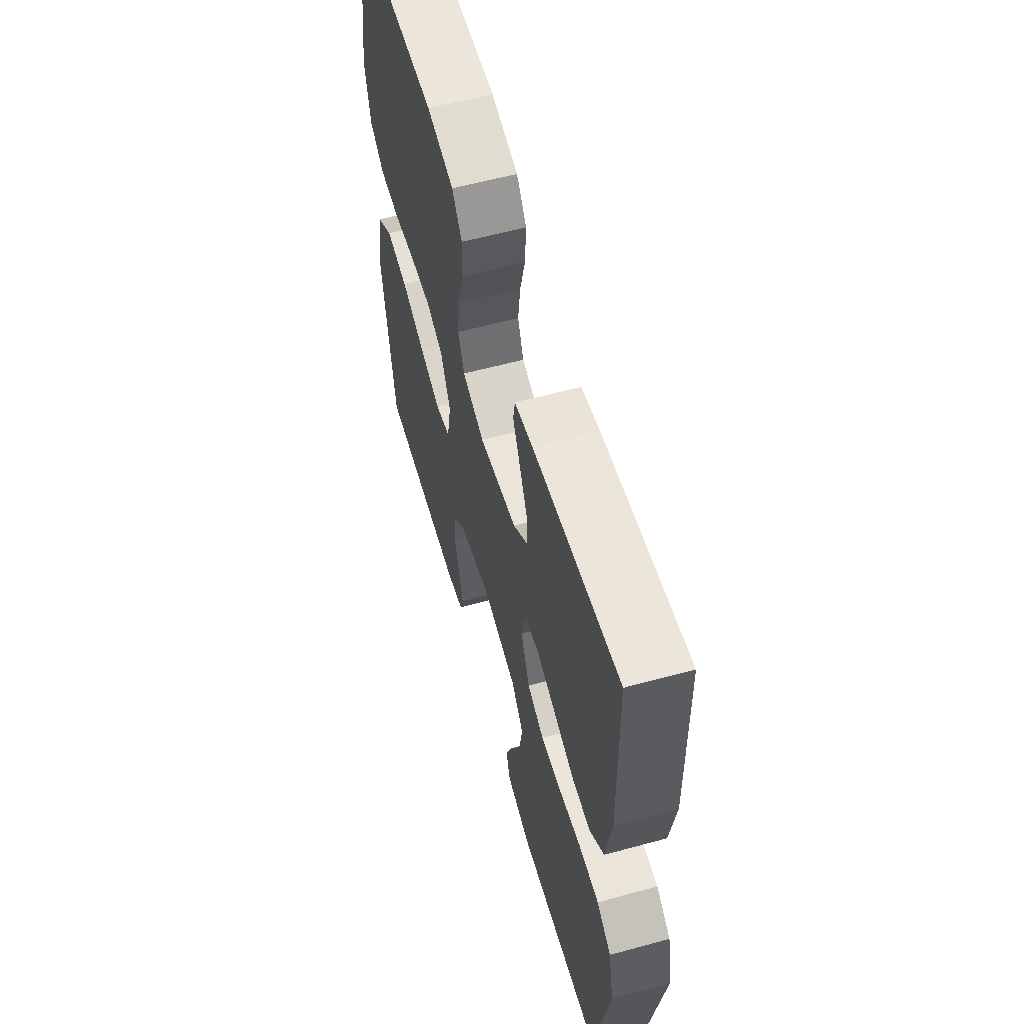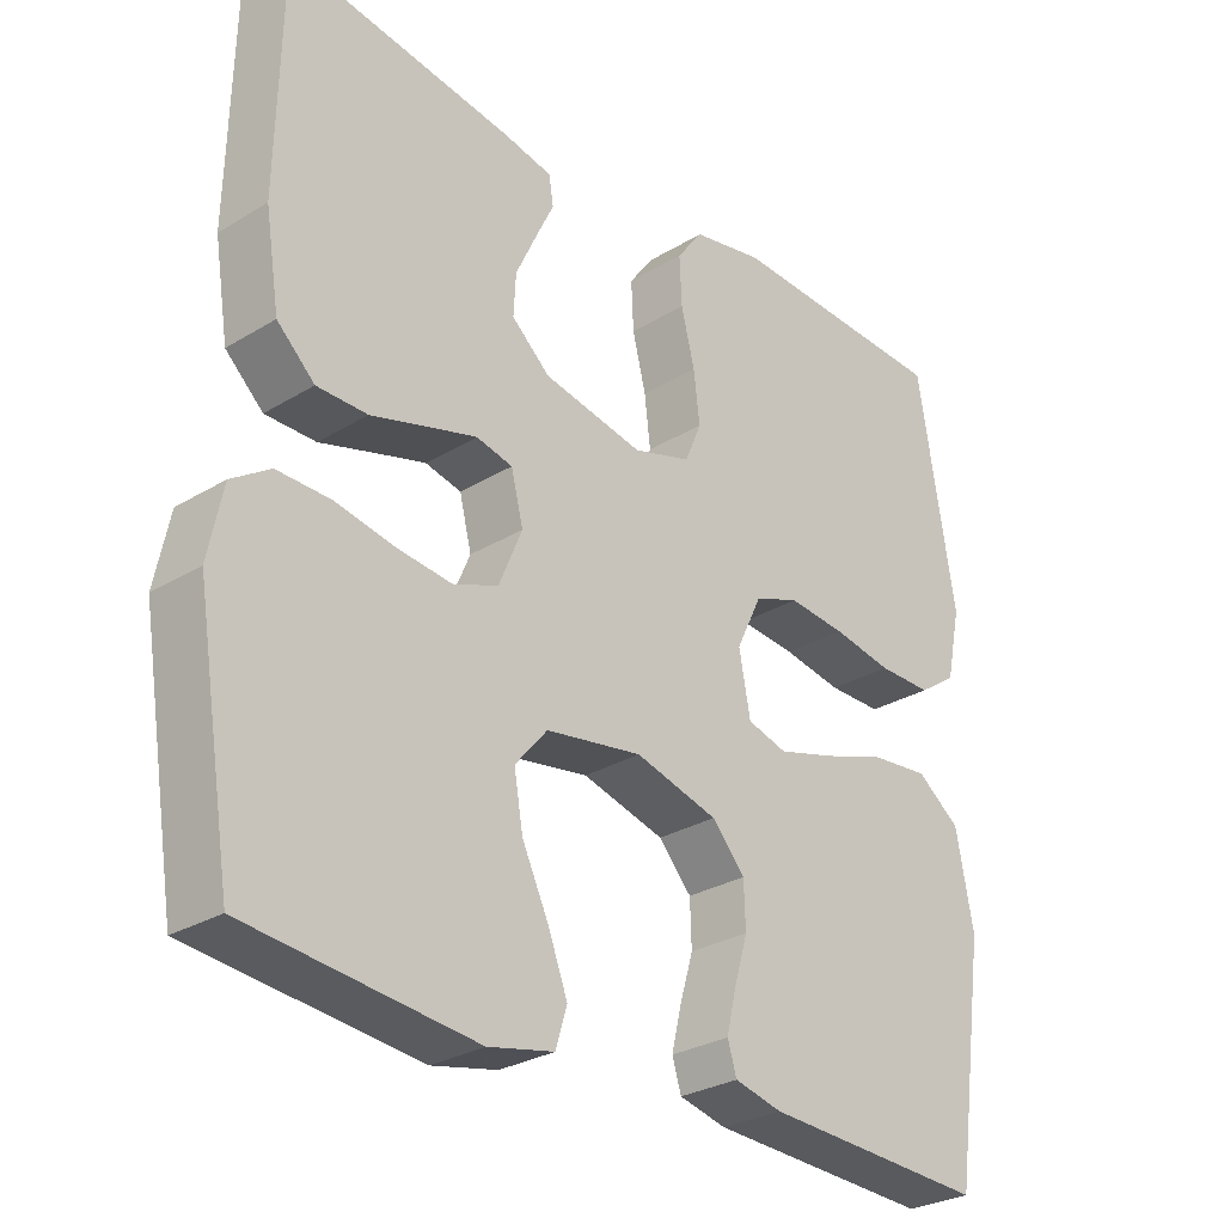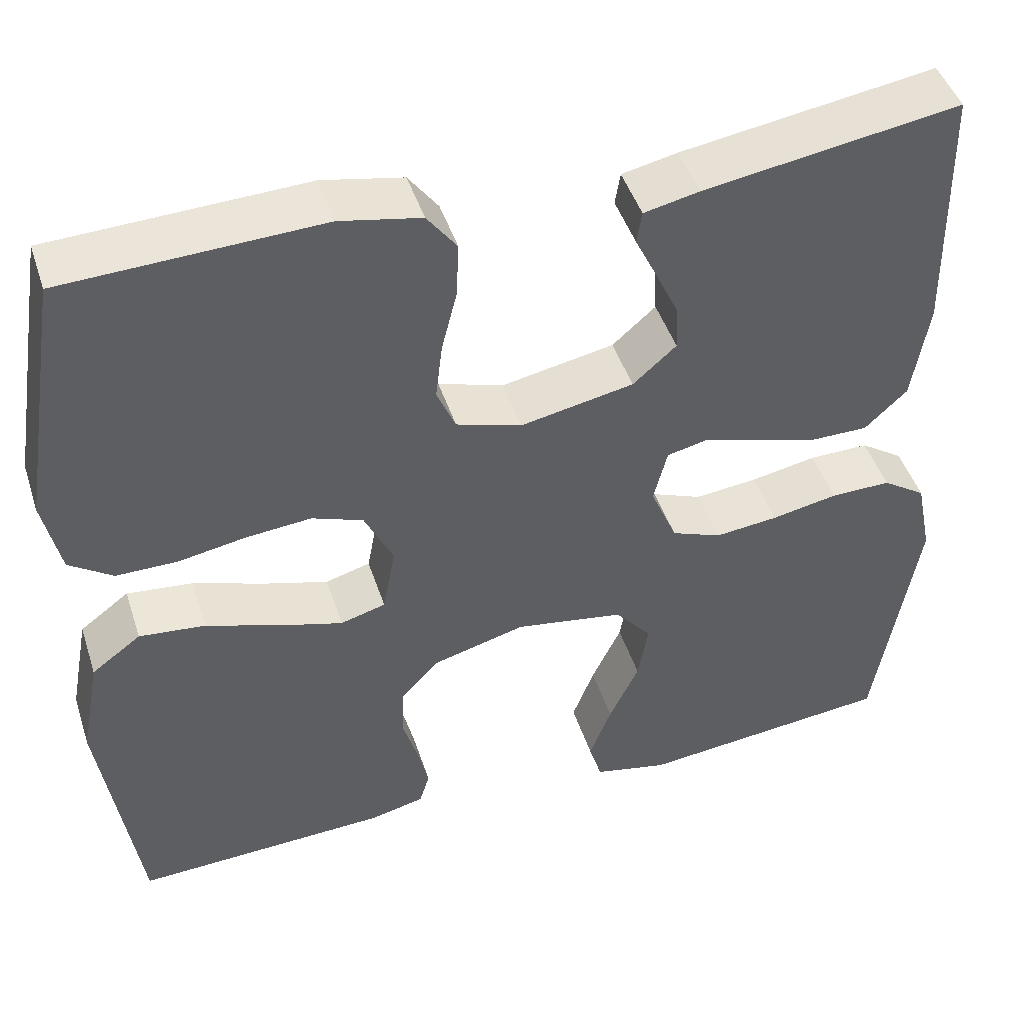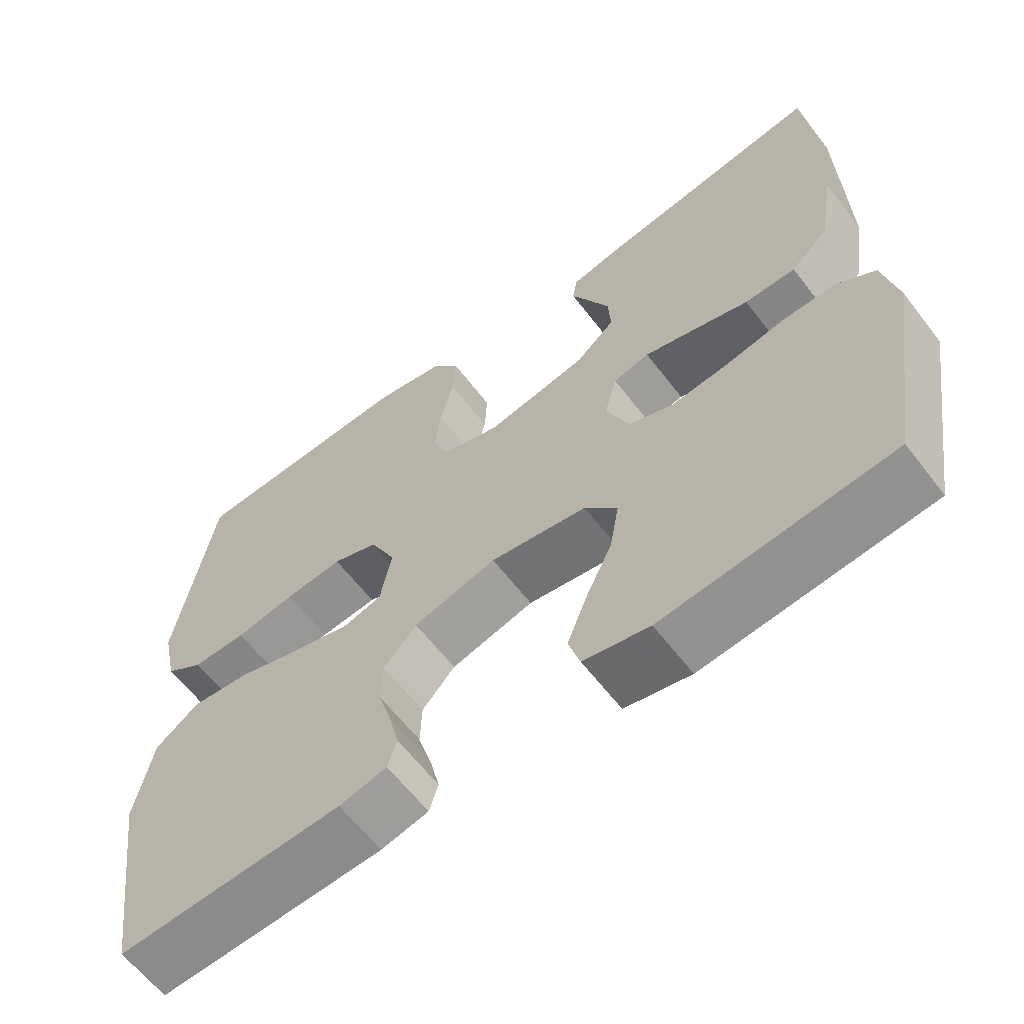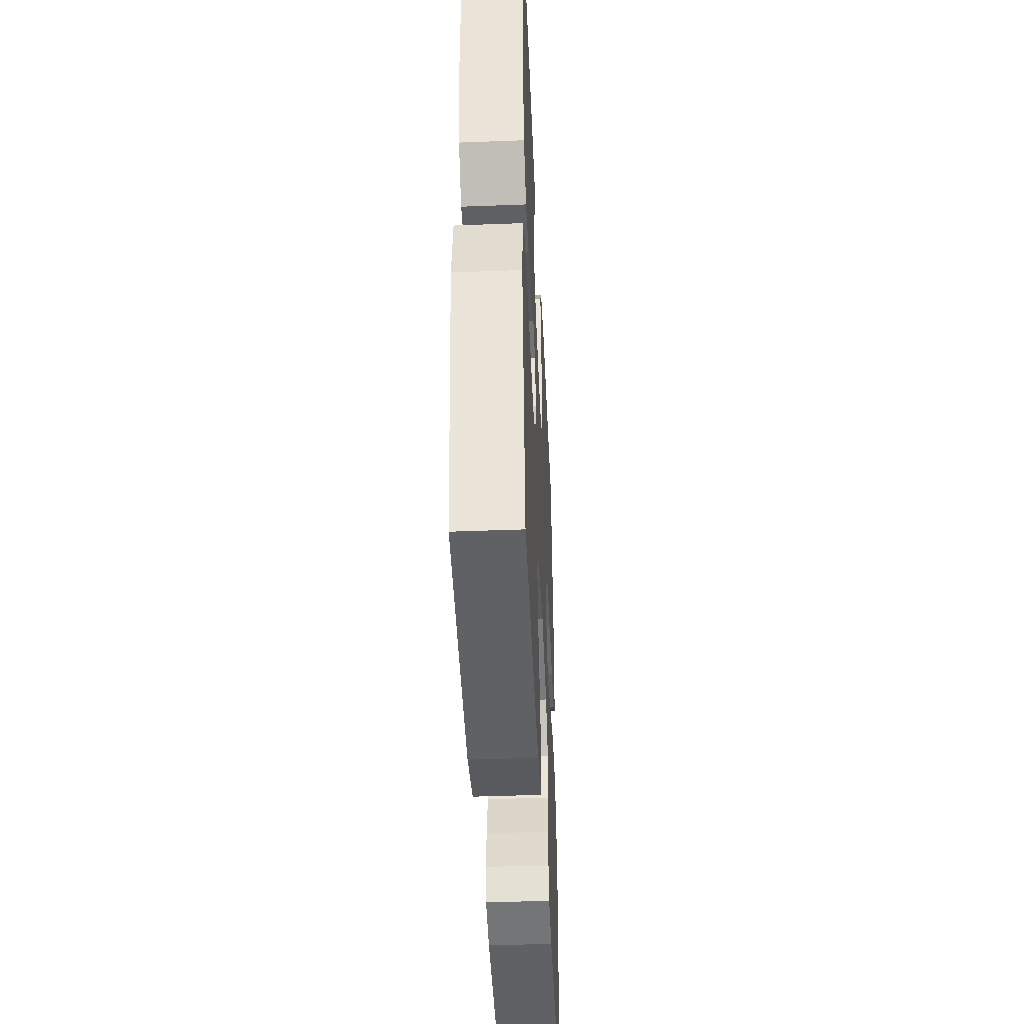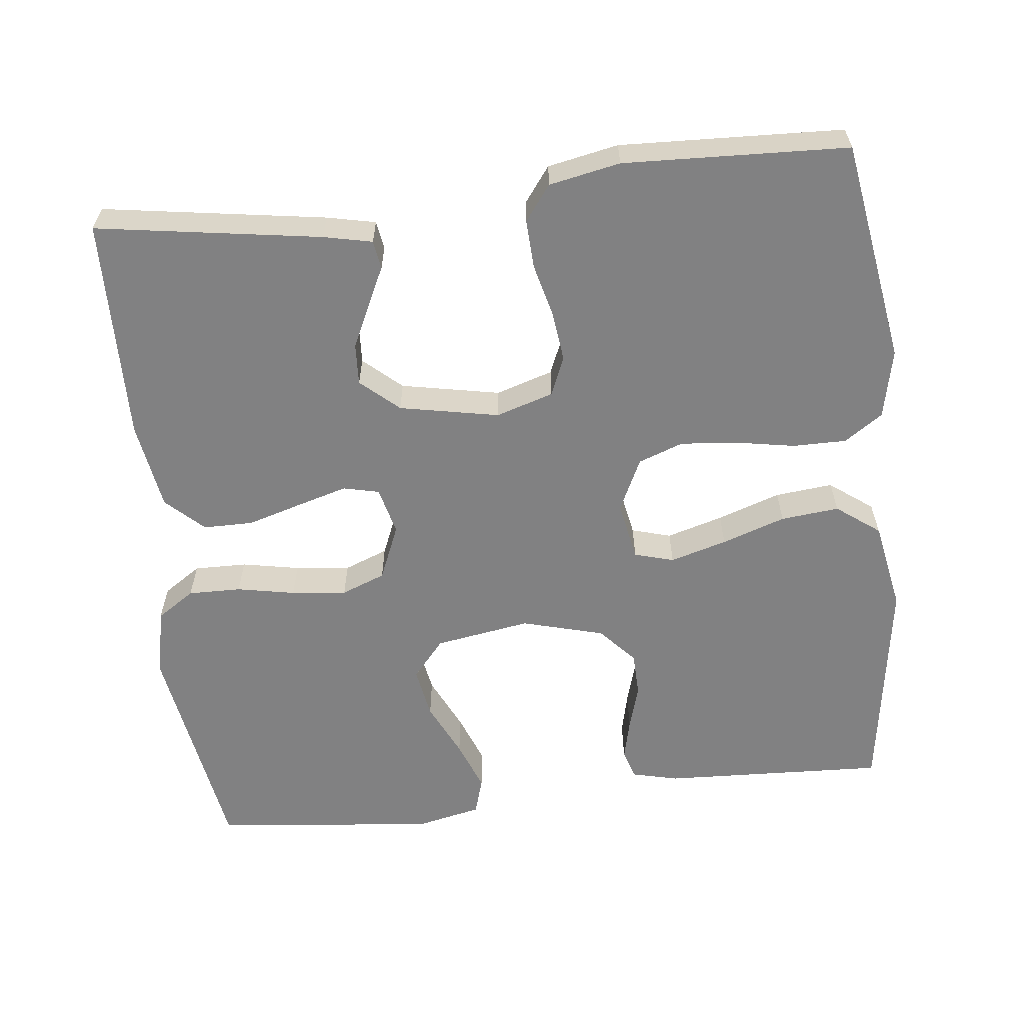
<metadata>
{"format":"obj","ext":"obj","renderer":"f3d","projection":"perspective","resolution":1024,"background":"white","views":[{"elev":59.2,"azim":-105.7,"up":"+Z"},{"elev":-28.7,"azim":-47.7,"up":"+Z"},{"elev":45.9,"azim":162.3,"up":"+Z"},{"elev":-62.2,"azim":-142.5,"up":"+Z"},{"elev":-43.1,"azim":-87.4,"up":"+Z"},{"elev":-60.4,"azim":6.4,"up":"+Y"}]}
</metadata>
<code>
v 0.5 0.07 0.5
v 0.549 0.07 0.2
v 0.529 0.07 0.107
v 0.478 0.07 0.072
v 0.406 0.07 0.072
v 0.327 0.07 0.086
v 0.25 0.07 0.093
v 0.19 0.07 0.071
v 0.156 0.07 0
v 0.171 0.07 -0.08
v 0.224 0.07 -0.095
v 0.3 0.07 -0.073
v 0.385 0.07 -0.044
v 0.463 0.07 -0.036
v 0.521 0.07 -0.079
v 0.544 0.07 -0.2
v 0.5 0.07 -0.5
v 0.2 0.07 -0.487
v 0.137 0.07 -0.472
v 0.125 0.07 -0.433
v 0.138 0.07 -0.378
v 0.156 0.07 -0.317
v 0.154 0.07 -0.258
v 0.11 0.07 -0.209
v 0 0.07 -0.179
v -0.128 0.07 -0.2
v -0.171 0.07 -0.251
v -0.159 0.07 -0.32
v -0.124 0.07 -0.394
v -0.098 0.07 -0.462
v -0.113 0.07 -0.512
v -0.2 0.07 -0.531
v -0.5 0.07 -0.5
v -0.549 0.07 -0.2
v -0.53 0.07 -0.107
v -0.479 0.07 -0.073
v -0.408 0.07 -0.074
v -0.33 0.07 -0.089
v -0.256 0.07 -0.097
v -0.197 0.07 -0.074
v -0.166 0.07 0
v -0.182 0.07 0.064
v -0.23 0.07 0.075
v -0.296 0.07 0.056
v -0.37 0.07 0.034
v -0.437 0.07 0.034
v -0.487 0.07 0.081
v -0.506 0.07 0.2
v -0.5 0.07 0.5
v -0.2 0.07 0.454
v -0.135 0.07 0.44
v -0.129 0.07 0.402
v -0.154 0.07 0.35
v -0.181 0.07 0.292
v -0.184 0.07 0.237
v -0.133 0.07 0.192
v 0 0.07 0.166
v 0.077 0.07 0.19
v 0.099 0.07 0.242
v 0.091 0.07 0.309
v 0.073 0.07 0.381
v 0.07 0.07 0.446
v 0.105 0.07 0.493
v 0.2 0.07 0.512
v 0.5 0 0.5
v 0.549 0 0.2
v 0.529 0 0.107
v 0.478 0 0.072
v 0.406 0 0.072
v 0.327 0 0.086
v 0.25 0 0.093
v 0.19 0 0.071
v 0.156 0 0
v 0.171 0 -0.08
v 0.224 0 -0.095
v 0.3 0 -0.073
v 0.385 0 -0.044
v 0.463 0 -0.036
v 0.521 0 -0.079
v 0.544 0 -0.2
v 0.5 0 -0.5
v 0.2 0 -0.487
v 0.137 0 -0.472
v 0.125 0 -0.433
v 0.138 0 -0.378
v 0.156 0 -0.317
v 0.154 0 -0.258
v 0.11 0 -0.209
v 0 0 -0.179
v -0.128 0 -0.2
v -0.171 0 -0.251
v -0.159 0 -0.32
v -0.124 0 -0.394
v -0.098 0 -0.462
v -0.113 0 -0.512
v -0.2 0 -0.531
v -0.5 0 -0.5
v -0.549 0 -0.2
v -0.53 0 -0.107
v -0.479 0 -0.073
v -0.408 0 -0.074
v -0.33 0 -0.089
v -0.256 0 -0.097
v -0.197 0 -0.074
v -0.166 0 0
v -0.182 0 0.064
v -0.23 0 0.075
v -0.296 0 0.056
v -0.37 0 0.034
v -0.437 0 0.034
v -0.487 0 0.081
v -0.506 0 0.2
v -0.5 0 0.5
v -0.2 0 0.454
v -0.135 0 0.44
v -0.129 0 0.402
v -0.154 0 0.35
v -0.181 0 0.292
v -0.184 0 0.237
v -0.133 0 0.192
v 0 0 0.166
v 0.077 0 0.19
v 0.099 0 0.242
v 0.091 0 0.309
v 0.073 0 0.381
v 0.07 0 0.446
v 0.105 0 0.493
v 0.2 0 0.512
f 60 61 62 63
f 59 60 63 64
f 50 51 52 53
f 50 53 54
f 49 50 54 55
f 44 45 46 47
f 43 44 47 48
f 42 43 48 49
f 35 36 37 38
f 35 38 39
f 34 35 39
f 33 34 39
f 32 33 39 40
f 28 29 30 31
f 28 31 32
f 27 28 32
f 19 20 21 22
f 17 18 19 22
f 17 22 23
f 16 17 23 24
f 12 13 14 15
f 11 12 15 16
f 10 11 16 24
f 3 4 5 6
f 3 6 7
f 2 3 7
f 59 64 1 2
f 58 59 2 7
f 57 58 7 8
f 56 57 8 9
f 42 49 55 56
f 41 42 56 9
f 27 32 40 41
f 26 27 41
f 25 26 41 9
f 9 10 24 25
f 127 126 125 124
f 128 127 124 123
f 117 116 115 114
f 118 117 114
f 119 118 114 113
f 111 110 109 108
f 112 111 108 107
f 113 112 107 106
f 102 101 100 99
f 103 102 99
f 103 99 98
f 103 98 97
f 104 103 97 96
f 95 94 93 92
f 96 95 92
f 96 92 91
f 86 85 84 83
f 86 83 82 81
f 87 86 81
f 88 87 81 80
f 79 78 77 76
f 80 79 76 75
f 88 80 75 74
f 70 69 68 67
f 71 70 67
f 71 67 66
f 66 65 128 123
f 71 66 123 122
f 72 71 122 121
f 73 72 121 120
f 120 119 113 106
f 73 120 106 105
f 105 104 96 91
f 105 91 90
f 73 105 90 89
f 89 88 74 73
f 1 65 66 2
f 2 66 67 3
f 3 67 68 4
f 4 68 69 5
f 5 69 70 6
f 6 70 71 7
f 7 71 72 8
f 8 72 73 9
f 9 73 74 10
f 10 74 75 11
f 11 75 76 12
f 12 76 77 13
f 13 77 78 14
f 14 78 79 15
f 15 79 80 16
f 16 80 81 17
f 17 81 82 18
f 18 82 83 19
f 19 83 84 20
f 20 84 85 21
f 21 85 86 22
f 22 86 87 23
f 23 87 88 24
f 24 88 89 25
f 25 89 90 26
f 26 90 91 27
f 27 91 92 28
f 28 92 93 29
f 29 93 94 30
f 30 94 95 31
f 31 95 96 32
f 32 96 97 33
f 33 97 98 34
f 34 98 99 35
f 35 99 100 36
f 36 100 101 37
f 37 101 102 38
f 38 102 103 39
f 39 103 104 40
f 40 104 105 41
f 41 105 106 42
f 42 106 107 43
f 43 107 108 44
f 44 108 109 45
f 45 109 110 46
f 46 110 111 47
f 47 111 112 48
f 48 112 113 49
f 49 113 114 50
f 50 114 115 51
f 51 115 116 52
f 52 116 117 53
f 53 117 118 54
f 54 118 119 55
f 55 119 120 56
f 56 120 121 57
f 57 121 122 58
f 58 122 123 59
f 59 123 124 60
f 60 124 125 61
f 61 125 126 62
f 62 126 127 63
f 63 127 128 64
f 64 128 65 1

</code>
